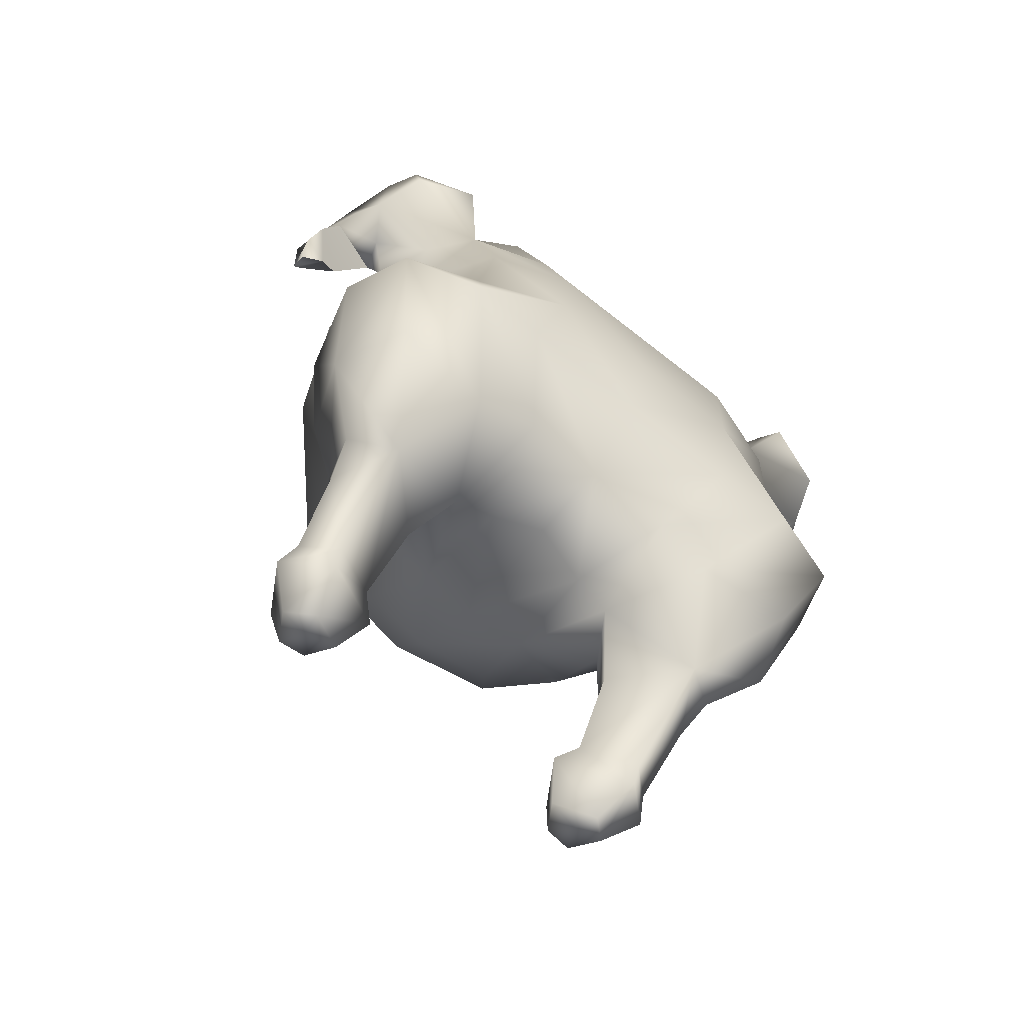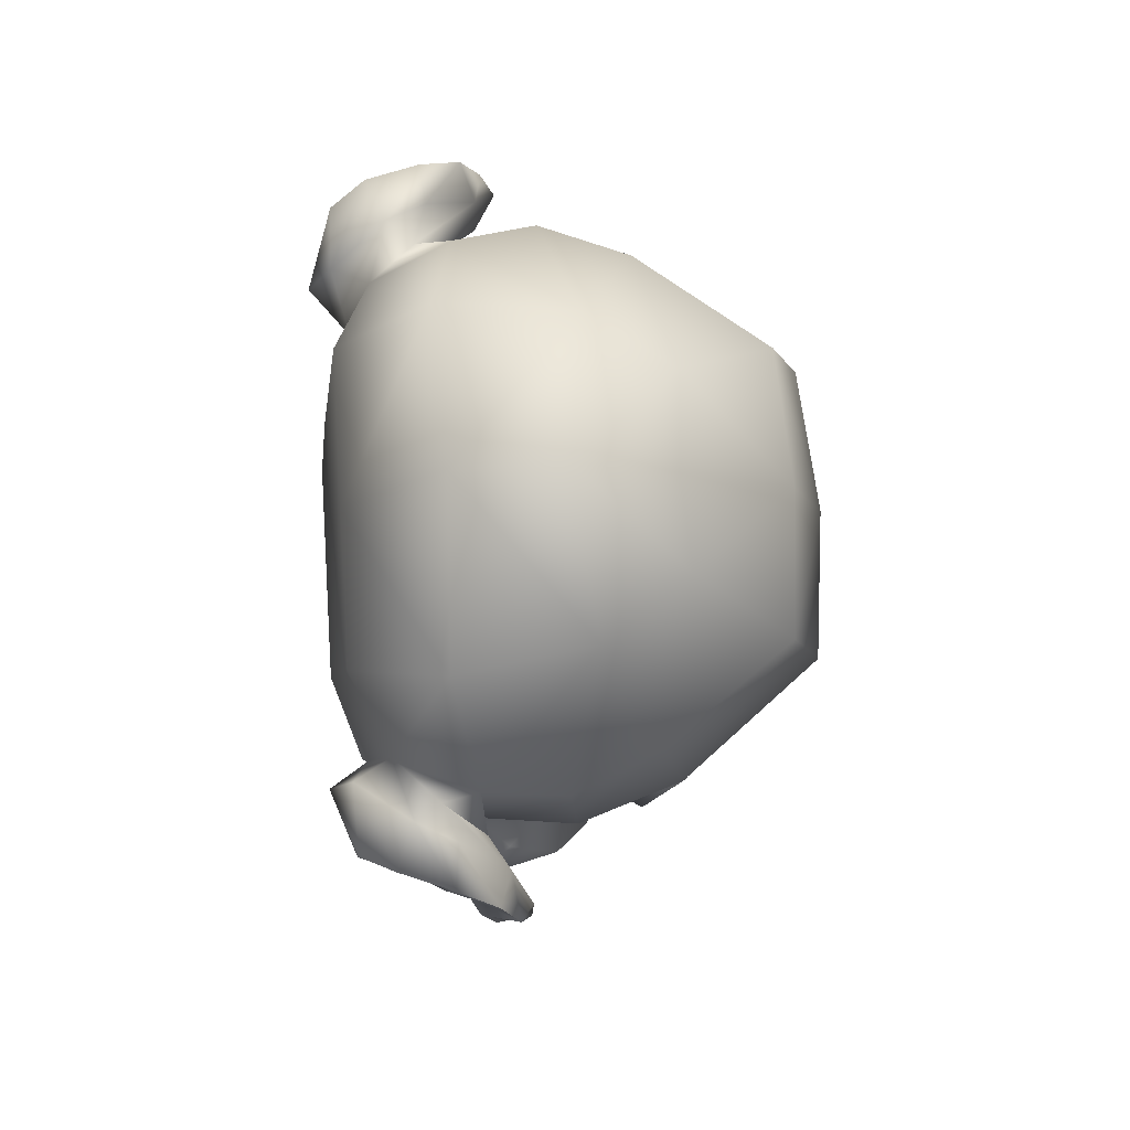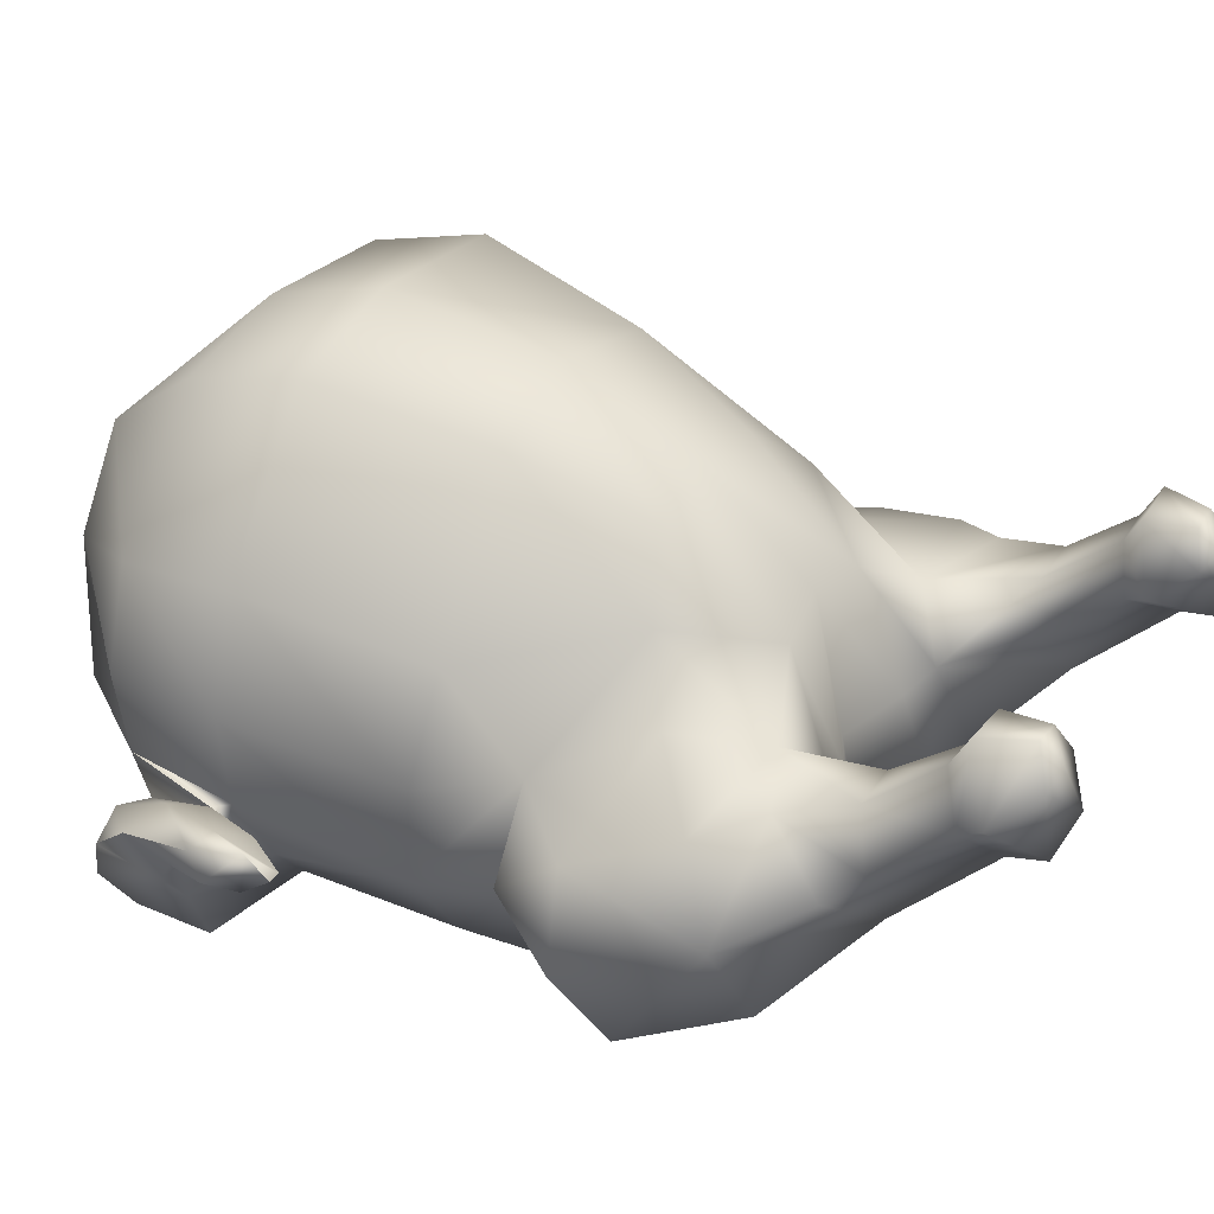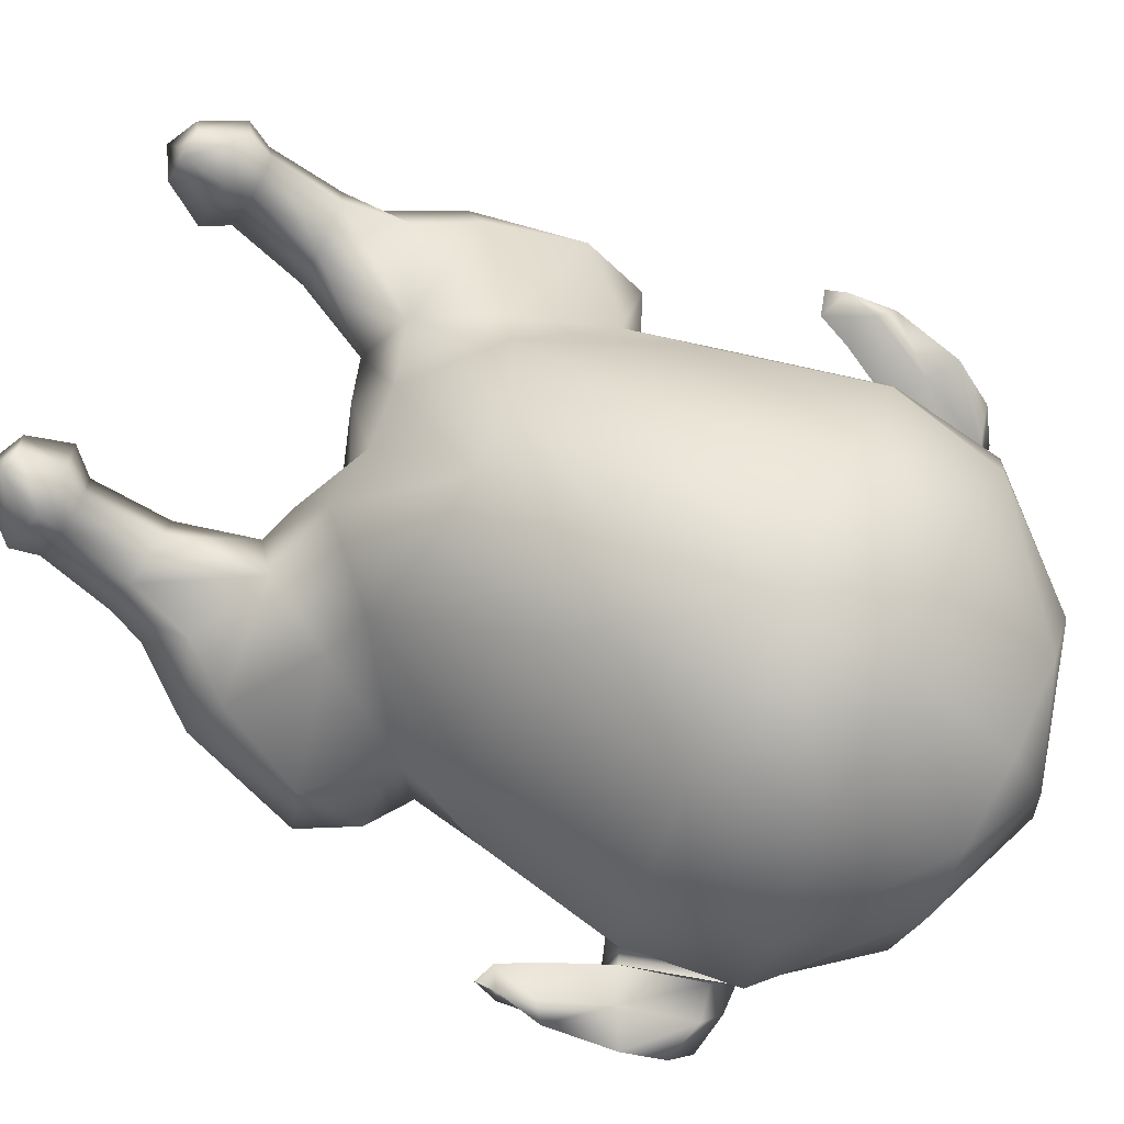
<metadata>
{"format":"obj","ext":"obj","renderer":"f3d","projection":"perspective","resolution":1024,"background":"white","views":[{"elev":-74.0,"azim":-37.8,"up":"+Z"},{"elev":79.6,"azim":86.6,"up":"+Z"},{"elev":34.1,"azim":119.1,"up":"+Y"},{"elev":76.6,"azim":-63.3,"up":"+Y"}]}
</metadata>
<code>
g Geo_Turkey
v 0.09958 0.1719 0.2198
v 0.06093 0.2273 0.2202
v 0.09133 0.2913 0.1415
v 0.1538 0.2072 0.1488
v 0.1728 0.0959 0.1406
v 0.1116 0.08403 0.2136
v -0 0.08989 0.2581
v -0 0.1608 0.2506
v -0 0.2229 0.2239
v -0 0.297 0.15
v 0.094 0.3124 0.06743
v -0 0.3205 0.07565
v 0.1666 0.2212 0.06901
v 0.1821 0.09315 0.06659
v 0.1646 0.06601 -0.03274
v 0.1457 0.1981 -0.04526
v 0.07417 0.2912 -0.04327
v -0 0.3064 -0.03666
v -0 0.267 -0.1194
v 0.05275 0.259 -0.1227
v 0.09264 0.2236 -0.1417
v 0.1496 0.1493 -0.09747
v 0.1163 0.1797 -0.1595
v 0.1573 0.07192 -0.08585
v 0.1928 0.1397 -0.1419
v 0.169 0.1629 -0.2016
v 0.2079 0.07924 -0.1433
v 0.1891 0.03219 -0.1706
v 0.134 0.02123 -0.1228
v 0.1289 0.01155 -0.04258
v 0.1872 0.1115 -0.2238
v 0.165 0.0611 -0.2408
v 0.1766 0.07163 0.1264
v 0.1938 0.09694 0.0725
v 0.2009 0.08074 0.1317
v 0.217 0.1109 0.08223
v 0.2403 0.1028 0.09555
v 0.23 0.07735 0.1237
v 0.1485 0.04329 0.1402
v 0.09885 0.02165 0.1708
v 0.1883 0.05554 0.142
v 0.1612 0.01893 0.1324
v 0.2172 0.04312 0.1367
v 0.2056 0.01943 0.1205
v -0 0.2083 -0.1891
v 0.04164 0.2016 -0.1949
v 0.08853 0.1721 -0.2125
v 0.03753 0.1303 -0.2273
v 0.06473 0.1346 -0.2346
v -0 0.121 -0.2092
v 0.1439 0.1754 -0.2356
v 0.09863 0.1878 -0.2773
v 0.1322 0.1899 -0.2786
v 0.1541 0.1375 -0.2684
v 0.1478 0.16 -0.2888
v 0.08321 0.1614 -0.2821
v 0.1034 0.2229 -0.3201
v 0.1276 0.2255 -0.3199
v 0.1422 0.1979 -0.3325
v 0.088 0.1972 -0.329
v 0.1244 0.1166 -0.2919
v 0.1208 0.1771 -0.3508
v 0.1362 0.01466 -0.1831
v 0.09719 0.06617 -0.2464
v 0.08455 0.01864 -0.1667
v 0.07387 -0.001316 -0.1141
v 0.07232 -0.007138 -0.04083
v 0.05605 0.06058 -0.2402
v 0.1405 0.02305 0.05337
v 0.1665 0.05347 0.05237
v 0.2152 0.108 0.02851
v 0.2362 0.1229 0.03841
v 0.2478 0.1145 0.04725
v 0.2164 0.04994 0.07546
v 0.2025 0.01492 0.07385
v 0.2272 0.06947 0.0827
v 0.2315 0.0835 0.07386
v 0.2416 0.08913 0.046
v 0.2275 0.1024 0.005262
v 0.2426 0.1211 0.01507
v 0.246 0.0978 0.01661
v 0.2007 0.07522 0.06416
v 0.2423 0.1084 0.0004428
v 0.1783 0.1495 0.1446
v 0.1895 0.1536 0.06773
v 0.1695 0.1338 -0.03917
v 0.09606 0.2432 -0.3316
v 0.1285 0.2467 -0.3313
v 0.1481 0.2096 -0.3482
v 0.07538 0.2086 -0.3436
v 0.1194 0.1817 -0.3728
v 0.09888 0.246 -0.3612
v 0.117 0.248 -0.361
v 0.128 0.2272 -0.3705
v 0.0873 0.2267 -0.3679
v 0.1119 0.2116 -0.3843
v 0.1082 0.2304 -0.3719
v 0.1609 0.0009507 0.09288
v 0.08278 0.004131 0.05148
v -0 0.02165 0.1708
v -0 0.01864 -0.1667
v -0 -0.001316 -0.1141
v -0 -0.007138 -0.04083
v -0 0.06331 -0.2202
v -0 0.004131 0.05148
v 0.1896 0.107 -0.102
v -0.09958 0.1719 0.2198
v -0.06093 0.2273 0.2202
v -0.09133 0.2913 0.1415
v -0.1538 0.2072 0.1488
v -0.1728 0.0959 0.1406
v -0.1116 0.08403 0.2136
v -0.094 0.3124 0.06743
v -0.1666 0.2212 0.06901
v -0.1821 0.09315 0.06659
v -0.1646 0.06601 -0.03274
v -0.1457 0.1981 -0.04526
v -0.07417 0.2912 -0.04327
v -0.05275 0.259 -0.1227
v -0.09264 0.2236 -0.1417
v -0.1496 0.1493 -0.09747
v -0.1163 0.1797 -0.1595
v -0.1573 0.07192 -0.08585
v -0.1928 0.1397 -0.1419
v -0.169 0.1629 -0.2016
v -0.2079 0.07924 -0.1433
v -0.1891 0.03219 -0.1706
v -0.134 0.02123 -0.1228
v -0.1289 0.01155 -0.04258
v -0.1872 0.1115 -0.2238
v -0.165 0.0611 -0.2408
v -0.1766 0.07163 0.1264
v -0.1938 0.09694 0.0725
v -0.2009 0.08074 0.1317
v -0.217 0.1109 0.08223
v -0.2403 0.1028 0.09555
v -0.23 0.07735 0.1237
v -0.1485 0.04329 0.1402
v -0.09885 0.02165 0.1708
v -0.1883 0.05554 0.142
v -0.1612 0.01893 0.1324
v -0.2172 0.04312 0.1367
v -0.2056 0.01943 0.1205
v -0.04164 0.2016 -0.1949
v -0.08853 0.1721 -0.2125
v -0.03753 0.1303 -0.2273
v -0.06473 0.1346 -0.2346
v -0.1439 0.1754 -0.2356
v -0.09863 0.1878 -0.2773
v -0.1322 0.1899 -0.2786
v -0.1541 0.1375 -0.2684
v -0.1478 0.16 -0.2888
v -0.08321 0.1614 -0.2821
v -0.1034 0.2229 -0.3201
v -0.1276 0.2255 -0.3199
v -0.1422 0.1979 -0.3325
v -0.088 0.1972 -0.329
v -0.1244 0.1166 -0.2919
v -0.1208 0.1771 -0.3508
v -0.1362 0.01466 -0.1831
v -0.09719 0.06617 -0.2464
v -0.08455 0.01864 -0.1667
v -0.07387 -0.001316 -0.1141
v -0.07232 -0.007138 -0.04083
v -0.05605 0.06058 -0.2402
v -0.1405 0.02305 0.05337
v -0.1665 0.05347 0.05237
v -0.2152 0.108 0.02851
v -0.2362 0.1229 0.03841
v -0.2478 0.1145 0.04725
v -0.2164 0.04994 0.07546
v -0.2025 0.01492 0.07385
v -0.2272 0.06947 0.0827
v -0.2315 0.0835 0.07386
v -0.2416 0.08913 0.046
v -0.2275 0.1024 0.005262
v -0.2426 0.1211 0.01507
v -0.246 0.0978 0.01661
v -0.2007 0.07522 0.06416
v -0.2423 0.1084 0.0004428
v -0.1783 0.1495 0.1446
v -0.1895 0.1536 0.06773
v -0.1695 0.1338 -0.03917
v -0.09606 0.2432 -0.3316
v -0.1285 0.2467 -0.3313
v -0.1481 0.2096 -0.3482
v -0.07538 0.2086 -0.3436
v -0.1194 0.1817 -0.3728
v -0.09888 0.246 -0.3612
v -0.117 0.248 -0.361
v -0.128 0.2272 -0.3705
v -0.0873 0.2267 -0.3679
v -0.1119 0.2116 -0.3843
v -0.1082 0.2304 -0.3719
v -0.1609 0.0009507 0.09288
v -0.08278 0.004131 0.05148
v -0.1896 0.107 -0.102
v 0.1163 0.1797 -0.1595
v 0.08853 0.1721 -0.2125
v 0.06473 0.1346 -0.2346
v 0.1362 0.01466 -0.1831
v 0.134 0.02123 -0.1228
v 0.09719 0.06617 -0.2464
v 0.06473 0.1346 -0.2346
v 0.08321 0.1614 -0.2821
v 0.088 0.1972 -0.329
v 0.2152 0.108 0.02851
v 0.1938 0.09694 0.0725
v 0.2275 0.1024 0.005262
v 0.1496 0.1493 -0.09747
v 0.1573 0.07192 -0.08585
v 0.1938 0.09694 0.0725
v 0.1766 0.07163 0.1264
v 0.1485 0.04329 0.1402
v 0.1405 0.02305 0.05337
v 0.1665 0.05347 0.05237
v 0.1821 0.09315 0.06659
v 0.07538 0.2086 -0.3436
v -0.08853 0.1721 -0.2125
v -0.1163 0.1797 -0.1595
v -0.06473 0.1346 -0.2346
v -0.1362 0.01466 -0.1831
v -0.134 0.02123 -0.1228
v -0.09719 0.06617 -0.2464
v -0.06473 0.1346 -0.2346
v -0.08321 0.1614 -0.2821
v -0.088 0.1972 -0.329
v -0.2152 0.108 0.02851
v -0.1938 0.09694 0.0725
v -0.2275 0.1024 0.005262
v -0.1496 0.1493 -0.09747
v -0.1573 0.07192 -0.08585
v -0.1938 0.09694 0.0725
v -0.1766 0.07163 0.1264
v -0.1485 0.04329 0.1402
v -0.1405 0.02305 0.05337
v -0.1665 0.05347 0.05237
v -0.1821 0.09315 0.06659
v -0.07538 0.2086 -0.3436
v 0.1766 0.07163 0.1264
v 0.1766 0.07163 0.1264
v -0 0.2083 -0.1891
v 0.1244 0.1166 -0.2919
v 0.1244 0.1166 -0.2919
v 0.1244 0.1166 -0.2919
v 0.2403 0.1028 0.09555
v 0.2315 0.0835 0.07386
v 0.2315 0.0835 0.07386
v 0.2416 0.08913 0.046
v 0.2315 0.0835 0.07386
v 0.1938 0.09694 0.0725
v 0.2423 0.1084 0.0004428
v -0 0.2229 0.2239
v 0.1728 0.0959 0.1406
v 0.1938 0.09694 0.0725
v 0.1821 0.09315 0.06659
v 0.1422 0.1979 -0.3325
v 0.1285 0.2467 -0.3313
v 0.1422 0.1979 -0.3325
v 0.1422 0.1979 -0.3325
v 0.1481 0.2096 -0.3482
v 0.1208 0.1771 -0.3508
v 0.1481 0.2096 -0.3482
v 0.0873 0.2267 -0.3679
v 0.09888 0.246 -0.3612
v 0.1194 0.1817 -0.3728
v 0.0873 0.2267 -0.3679
v 0.09888 0.246 -0.3612
v 0.0873 0.2267 -0.3679
v 0.0873 0.2267 -0.3679
v 0.1405 0.02305 0.05337
v -0 0.08989 0.2581
v -0 0.06331 -0.2202
v -0 0.3205 0.07565
v -0 0.297 0.15
v -0 0.3064 -0.03666
v -0 0.267 -0.1194
v -0.1766 0.07163 0.1264
v -0.1766 0.07163 0.1264
v -0 0.2083 -0.1891
v -0 0.2083 -0.1891
v -0 0.121 -0.2092
v -0.1244 0.1166 -0.2919
v -0.1244 0.1166 -0.2919
v -0.1244 0.1166 -0.2919
v -0.2403 0.1028 0.09555
v -0.2315 0.0835 0.07386
v -0.2416 0.08913 0.046
v -0.2315 0.0835 0.07386
v -0.2315 0.0835 0.07386
v -0.1938 0.09694 0.0725
v -0.2423 0.1084 0.0004428
v -0 0.08989 0.2581
v -0 0.1608 0.2506
v -0 0.2229 0.2239
v -0 0.2229 0.2239
v -0.1728 0.0959 0.1406
v -0.1938 0.09694 0.0725
v -0.1821 0.09315 0.06659
v -0.1422 0.1979 -0.3325
v -0.1285 0.2467 -0.3313
v -0.1422 0.1979 -0.3325
v -0.1481 0.2096 -0.3482
v -0.1422 0.1979 -0.3325
v -0.1208 0.1771 -0.3508
v -0.1481 0.2096 -0.3482
v -0.09888 0.246 -0.3612
v -0.0873 0.2267 -0.3679
v -0.1194 0.1817 -0.3728
v -0.0873 0.2267 -0.3679
v -0.09888 0.246 -0.3612
v -0.0873 0.2267 -0.3679
v -0.0873 0.2267 -0.3679
v -0.1405 0.02305 0.05337
v -0 0.02165 0.1708
v -0 0.08989 0.2581
v -0 -0.001316 -0.1141
v -0 0.01864 -0.1667
v -0 -0.007138 -0.04083
v -0 0.06331 -0.2202
v -0 0.06331 -0.2202
v -0 0.004131 0.05148
g Geo_Turkey_0
f 5 212 14
f 89 258 259
f 258 58 257
f 88 87 58
f 92 87 258
f 93 92 258
f 93 258 263
f 94 93 263
f 94 263 266
f 96 94 266
f 97 93 94
f 97 94 96
f 97 268 93
f 97 269 268
f 97 96 270
f 87 57 58
f 87 90 57
f 95 90 87
f 90 60 57
f 57 60 56
f 52 57 56
f 58 57 52
f 52 56 200
f 199 52 200
f 53 58 52
f 53 52 199
f 58 53 59
f 53 55 59
f 59 55 62
f 51 53 199
f 53 51 55
f 51 199 26
f 51 26 31
f 199 198 26
f 25 26 198
f 26 25 31
f 210 25 198
f 51 54 55
f 54 51 31
f 55 54 243
f 55 243 62
f 54 31 243
f 210 106 25
f 211 106 210
f 106 27 25
f 211 27 106
f 25 27 31
f 27 211 29
f 28 27 29
f 27 28 31
f 29 63 28
f 28 63 64
f 32 64 243
f 28 32 31
f 32 28 64
f 31 32 61
f 261 260 62
f 91 261 62
f 244 64 204
f 205 244 204
f 62 244 206
f 245 205 206
f 91 262 206
f 218 91 206
f 96 91 218
f 267 96 218
f 265 264 87
f 233 111 115
f 301 186 300
f 155 301 302
f 184 185 155
f 184 189 301
f 189 190 301
f 301 190 306
f 190 191 306
f 306 191 309
f 191 193 309
f 190 194 191
f 191 194 193
f 311 194 190
f 312 194 311
f 193 194 313
f 154 184 155
f 187 184 154
f 187 308 184
f 157 187 154
f 157 154 153
f 154 149 153
f 154 155 149
f 153 149 221
f 149 219 221
f 155 150 149
f 149 150 219
f 150 155 156
f 152 150 156
f 152 156 159
f 150 148 219
f 148 150 152
f 219 148 125
f 125 148 130
f 220 219 125
f 125 124 220
f 124 125 130
f 124 231 220
f 151 148 152
f 148 151 130
f 151 152 158
f 158 152 159
f 130 151 158
f 197 231 124
f 197 232 231
f 126 197 124
f 126 232 197
f 126 124 130
f 232 126 128
f 126 127 128
f 127 126 130
f 160 128 127
f 160 127 161
f 161 131 158
f 131 127 130
f 127 131 161
f 131 130 283
f 304 303 159
f 303 188 159
f 161 284 225
f 284 226 225
f 284 159 227
f 226 285 227
f 305 188 227
f 188 239 227
f 188 193 239
f 193 310 239
f 192 307 184
f 33 35 36
f 37 36 35
f 38 37 35
f 37 73 36
f 35 41 38
f 240 41 35
f 34 240 36
f 34 36 72
f 73 72 36
f 71 34 72
f 79 71 72
f 80 79 72
f 80 72 73
f 79 80 83
f 80 73 78
f 78 73 247
f 73 246 247
f 81 80 78
f 80 81 252
f 81 209 252
f 81 249 209
f 249 207 209
f 249 248 207
f 248 208 207
f 77 246 76
f 246 38 76
f 74 76 38
f 82 77 76
f 82 76 74
f 43 74 38
f 41 43 38
f 41 42 43
f 42 41 39
f 41 241 39
f 39 271 42
f 271 98 42
f 42 44 43
f 98 44 42
f 74 43 44
f 75 44 98
f 75 74 44
f 75 98 69
f 75 69 74
f 69 70 74
f 82 74 70
f 82 70 217
f 82 217 251
f 82 251 250
f 46 45 19
f 20 46 19
f 19 18 20
f 18 17 20
f 18 12 17
f 20 21 46
f 20 17 21
f 12 11 17
f 3 11 12
f 10 3 12
f 11 13 17
f 13 11 3
f 3 10 2
f 10 253 2
f 17 16 21
f 13 16 17
f 3 2 4
f 4 13 3
f 16 13 86
f 16 22 21
f 16 86 22
f 86 15 22
f 22 23 21
f 21 23 47
f 46 21 47
f 15 24 22
f 46 47 49
f 13 85 86
f 13 4 85
f 15 86 85
f 48 46 49
f 46 48 242
f 48 50 242
f 104 50 48
f 68 48 49
f 68 104 48
f 203 68 49
f 104 68 65
f 68 203 201
f 65 68 201
f 66 65 201
f 202 66 201
f 101 65 66
f 101 273 65
f 102 101 66
f 202 30 66
f 30 202 24
f 15 30 24
f 102 66 67
f 30 67 66
f 103 102 67
f 67 30 215
f 30 15 215
f 103 67 99
f 99 67 215
f 105 103 99
f 15 216 215
f 15 256 216
f 256 15 85
f 99 215 214
f 105 99 40
f 40 99 214
f 100 105 40
f 256 85 84
f 4 84 85
f 254 256 84
f 100 40 6
f 6 40 214
f 6 214 254
f 100 6 272
f 214 213 254
f 213 255 254
f 4 1 84
f 254 84 1
f 6 254 1
f 7 6 1
f 2 1 4
f 7 1 8
f 2 8 1
f 2 9 8
f 134 278 135
f 135 136 134
f 136 137 134
f 170 136 135
f 140 134 137
f 140 132 134
f 132 133 135
f 135 133 169
f 169 170 135
f 133 168 169
f 168 176 169
f 176 177 169
f 169 177 170
f 177 176 180
f 170 177 175
f 170 175 287
f 286 170 287
f 177 178 175
f 178 177 292
f 230 178 292
f 288 178 230
f 228 288 230
f 289 288 228
f 229 289 228
f 286 174 173
f 137 286 173
f 173 171 137
f 174 179 173
f 173 179 171
f 171 142 137
f 142 140 137
f 141 140 142
f 140 141 138
f 279 140 138
f 314 138 141
f 195 314 141
f 143 141 142
f 143 195 141
f 142 171 143
f 143 172 195
f 171 172 143
f 195 172 166
f 166 172 171
f 167 166 171
f 171 179 167
f 167 179 238
f 238 179 291
f 291 179 290
f 280 144 277
f 144 119 277
f 276 277 119
f 118 276 119
f 274 276 118
f 120 119 144
f 118 119 120
f 113 274 118
f 113 109 274
f 109 275 274
f 114 113 118
f 113 114 109
f 275 109 108
f 296 275 108
f 117 118 120
f 117 114 118
f 108 109 110
f 114 110 109
f 114 117 183
f 121 117 120
f 183 117 121
f 116 183 121
f 122 121 120
f 122 120 145
f 120 144 145
f 123 116 121
f 145 144 147
f 182 114 183
f 110 114 182
f 183 116 182
f 144 146 147
f 146 144 281
f 282 146 281
f 282 321 146
f 146 165 147
f 321 165 146
f 165 224 147
f 165 321 162
f 224 165 222
f 165 162 222
f 162 163 222
f 163 223 222
f 162 318 163
f 320 318 162
f 318 317 163
f 129 223 163
f 223 129 123
f 129 116 123
f 163 317 164
f 164 129 163
f 317 319 164
f 129 164 236
f 116 129 236
f 164 319 196
f 164 196 236
f 319 322 196
f 237 116 236
f 299 116 237
f 116 299 182
f 236 196 235
f 196 322 139
f 196 139 235
f 322 315 139
f 182 299 181
f 181 110 182
f 299 297 181
f 315 112 139
f 112 235 139
f 112 297 235
f 315 316 112
f 234 235 297
f 298 234 297
f 107 110 181
f 181 297 107
f 297 112 107
f 293 107 112
f 107 108 110
f 293 294 107
f 108 107 294
f 108 294 295

</code>
